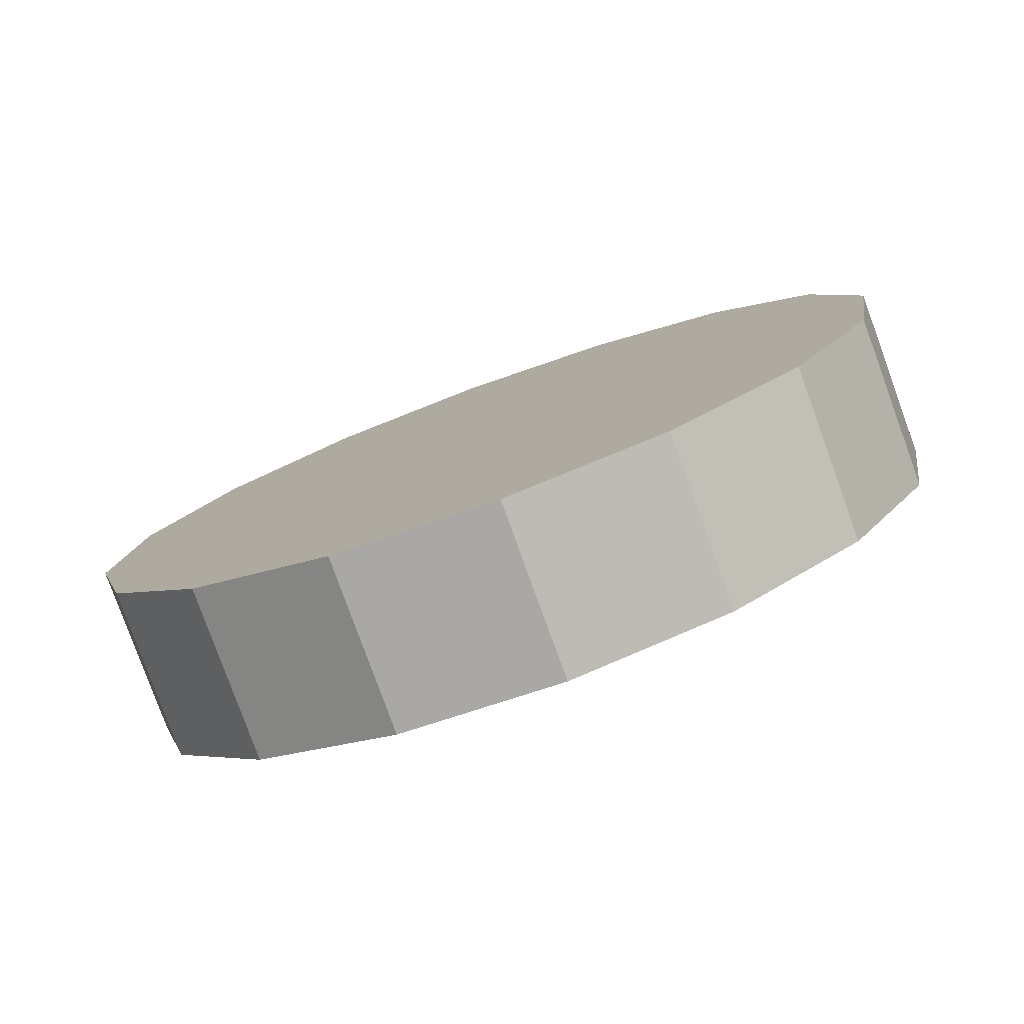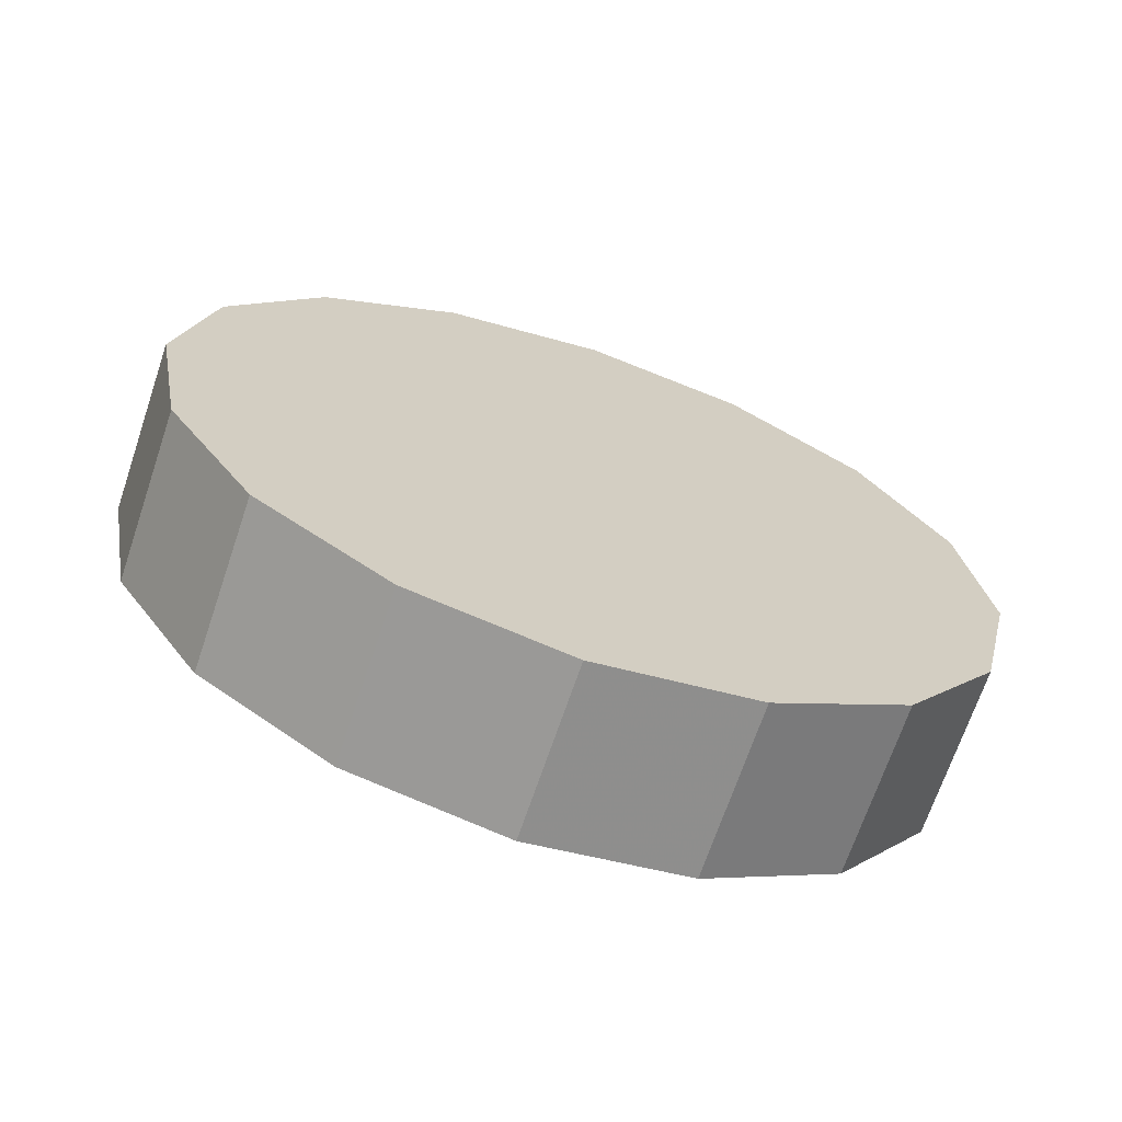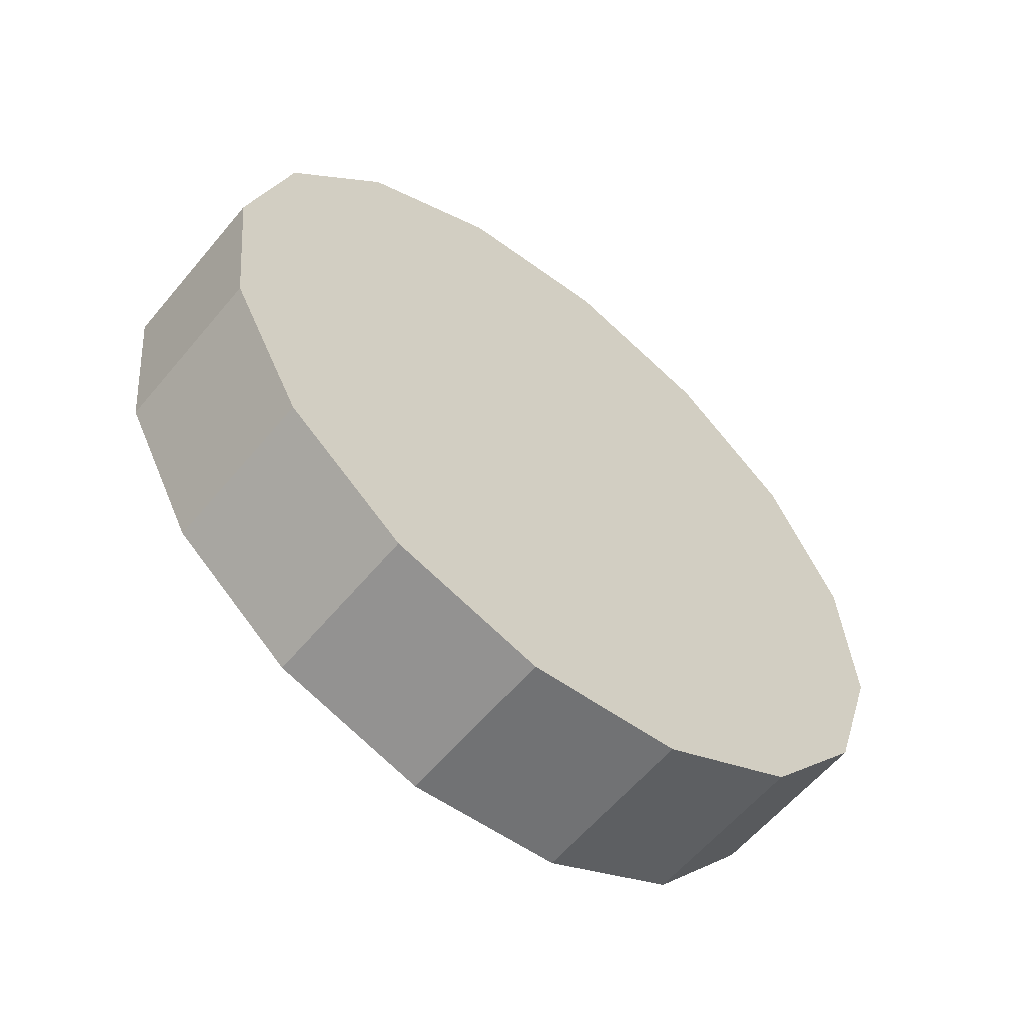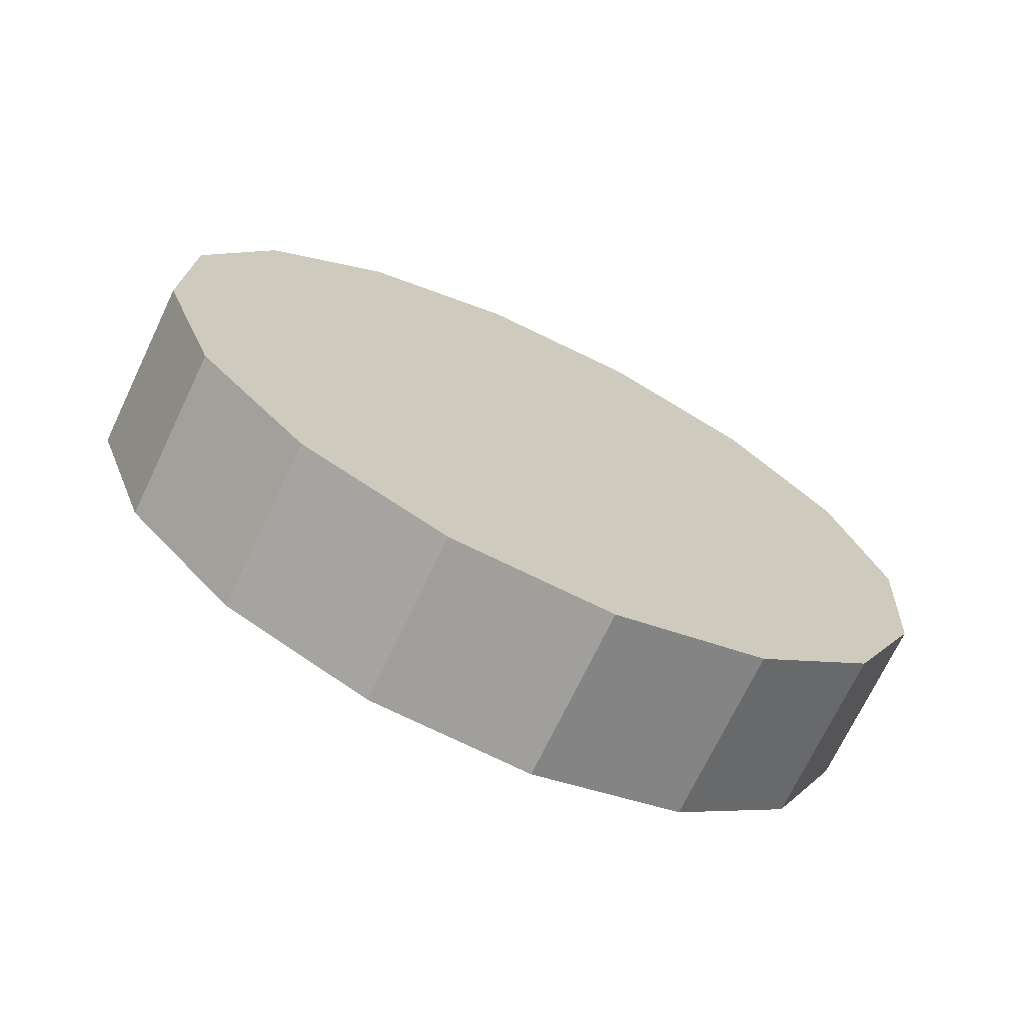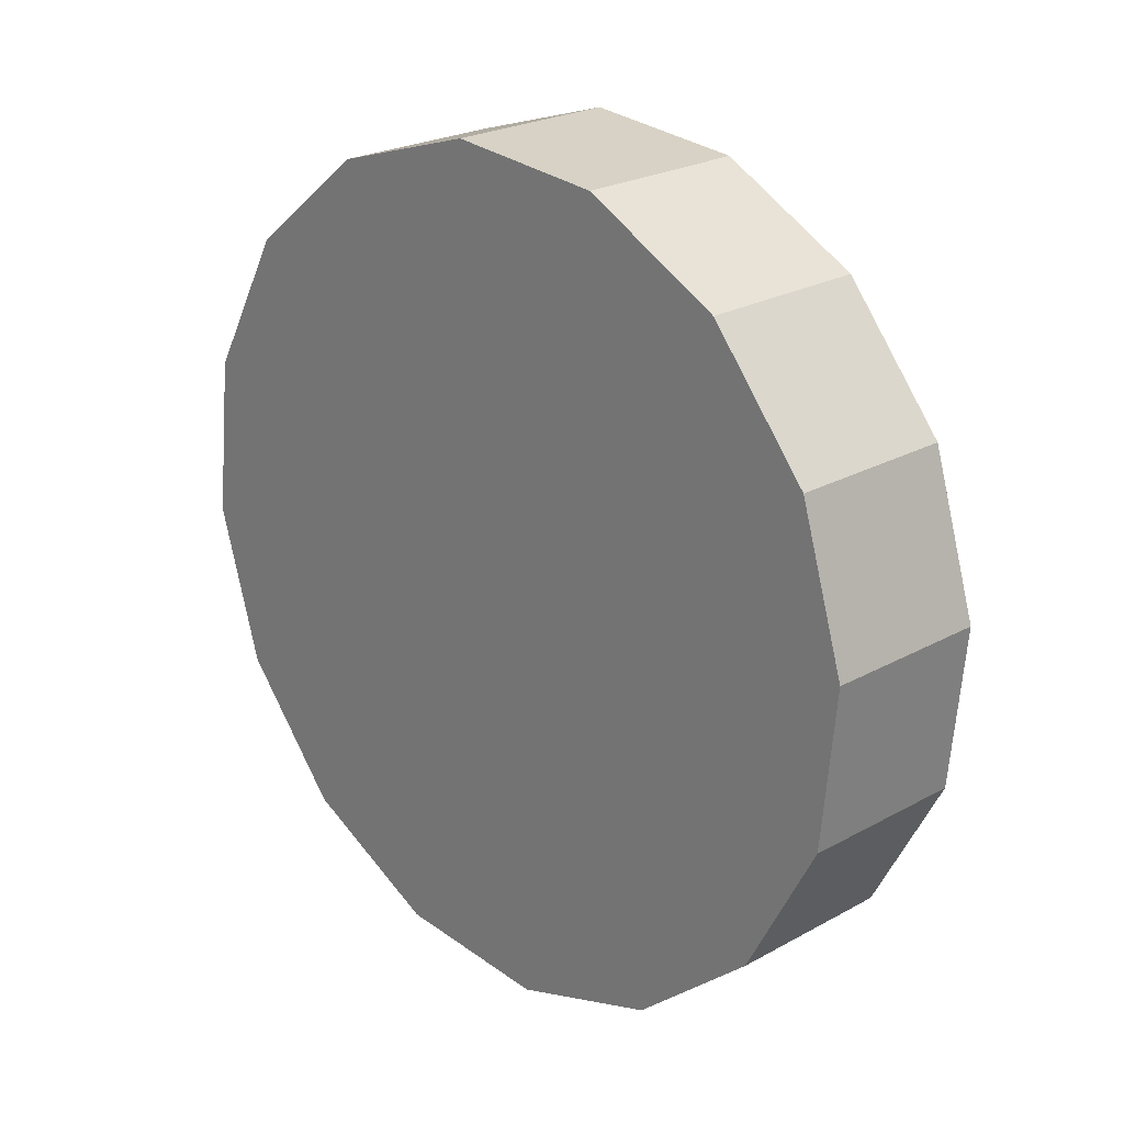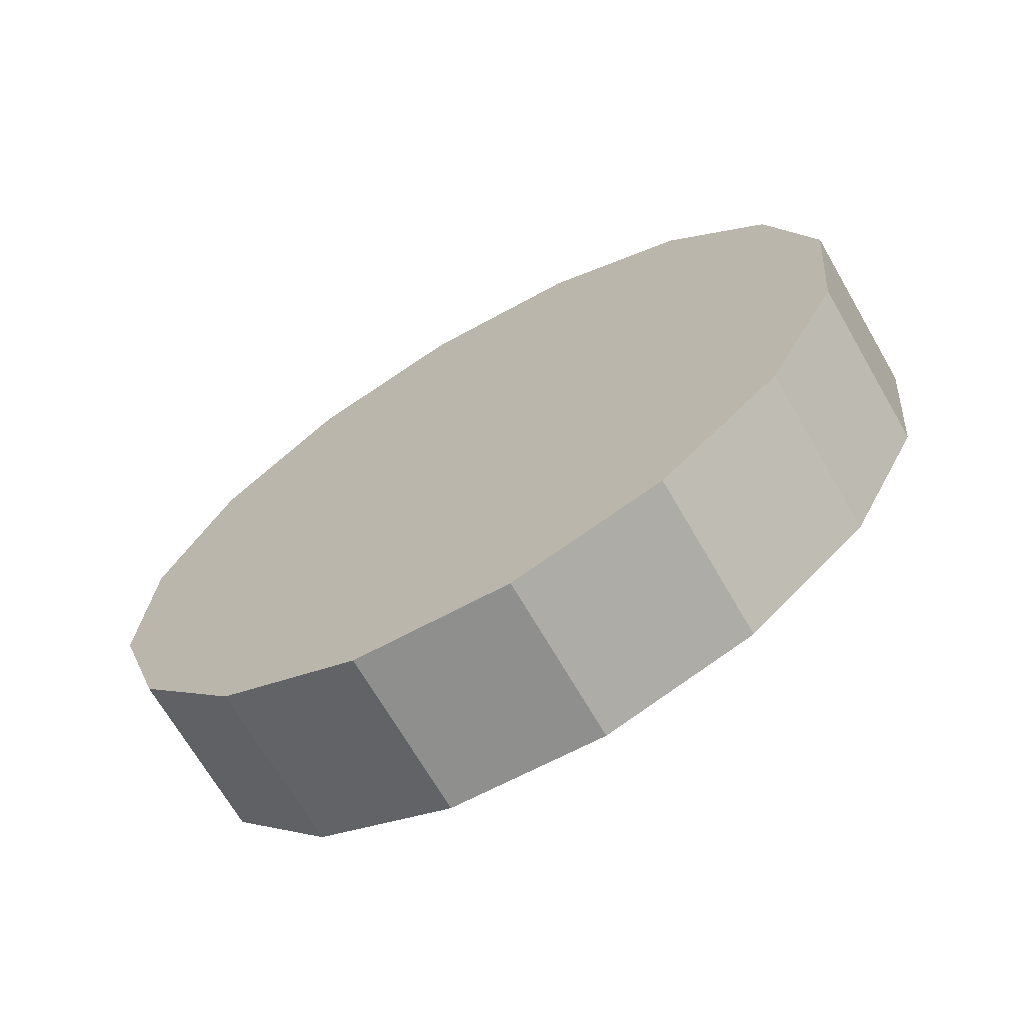
<metadata>
{"format":"obj","ext":"obj","renderer":"f3d","projection":"perspective","resolution":1024,"background":"white","views":[{"elev":-33.2,"azim":-152.3,"up":"+Y"},{"elev":-17.1,"azim":-27.8,"up":"+Z"},{"elev":12.6,"azim":-68.3,"up":"+Z"},{"elev":-16.0,"azim":-39.1,"up":"+Z"},{"elev":-54.9,"azim":78.2,"up":"+Y"},{"elev":-10.4,"azim":47.2,"up":"+Z"}]}
</metadata>
<code>
v 1.4 3.23 1.302
v 1.389 3.267 1.336
v 1.361 3.298 1.365
v 1.318 3.319 1.385
v 1.268 3.327 1.391
v 1.217 3.319 1.385
v 1.174 3.298 1.365
v 1.146 3.267 1.336
v 1.136 3.23 1.302
v 1.146 3.193 1.267
v 1.174 3.161 1.238
v 1.217 3.14 1.219
v 1.268 3.133 1.212
v 1.318 3.14 1.219
v 1.361 3.161 1.238
v 1.389 3.193 1.267
v 1.268 3.23 1.302
v 1.268 3.23 1.302
v 1.268 3.23 1.302
v 1.268 3.23 1.302
v 1.268 3.23 1.302
v 1.268 3.23 1.302
v 1.268 3.23 1.302
v 1.268 3.23 1.302
v 1.268 3.23 1.302
v 1.268 3.23 1.302
v 1.268 3.23 1.302
v 1.268 3.23 1.302
v 1.268 3.23 1.302
v 1.268 3.23 1.302
v 1.268 3.23 1.302
v 1.268 3.23 1.302
v 1.4 3.193 1.342
v 1.389 3.23 1.376
v 1.361 3.261 1.405
v 1.318 3.282 1.425
v 1.268 3.289 1.431
v 1.217 3.282 1.425
v 1.174 3.261 1.405
v 1.146 3.23 1.376
v 1.136 3.193 1.342
v 1.146 3.156 1.307
v 1.174 3.124 1.278
v 1.217 3.103 1.259
v 1.268 3.096 1.252
v 1.318 3.103 1.259
v 1.361 3.124 1.278
v 1.389 3.156 1.307
v 1.268 3.193 1.342
v 1.268 3.193 1.342
v 1.268 3.193 1.342
v 1.268 3.193 1.342
v 1.268 3.193 1.342
v 1.268 3.193 1.342
v 1.268 3.193 1.342
v 1.268 3.193 1.342
v 1.268 3.193 1.342
v 1.268 3.193 1.342
v 1.268 3.193 1.342
v 1.268 3.193 1.342
v 1.268 3.193 1.342
v 1.268 3.193 1.342
v 1.268 3.193 1.342
v 1.268 3.193 1.342
f 33 34 49
f 49 34 50
f 34 35 50
f 50 35 51
f 35 36 51
f 51 36 52
f 36 37 52
f 52 37 53
f 37 38 53
f 53 38 54
f 38 39 54
f 54 39 55
f 39 40 55
f 55 40 56
f 40 41 56
f 56 41 57
f 41 42 57
f 57 42 58
f 42 43 58
f 58 43 59
f 43 44 59
f 59 44 60
f 44 45 60
f 60 45 61
f 45 46 61
f 61 46 62
f 46 47 62
f 62 47 63
f 47 48 63
f 63 48 64
f 48 33 64
f 64 33 49
f 2 1 17
f 2 17 18
f 3 2 18
f 3 18 19
f 4 3 19
f 4 19 20
f 5 4 20
f 5 20 21
f 6 5 21
f 6 21 22
f 7 6 22
f 7 22 23
f 8 7 23
f 8 23 24
f 9 8 24
f 9 24 25
f 10 9 25
f 10 25 26
f 11 10 26
f 11 26 27
f 12 11 27
f 12 27 28
f 13 12 28
f 13 28 29
f 14 13 29
f 14 29 30
f 15 14 30
f 15 30 31
f 16 15 31
f 16 31 32
f 1 16 32
f 1 32 17
f 49 50 17
f 17 50 18
f 50 51 18
f 18 51 19
f 51 52 19
f 19 52 20
f 52 53 20
f 20 53 21
f 53 54 21
f 21 54 22
f 54 55 22
f 22 55 23
f 55 56 23
f 23 56 24
f 56 57 24
f 24 57 25
f 57 58 25
f 25 58 26
f 58 59 26
f 26 59 27
f 59 60 27
f 27 60 28
f 60 61 28
f 28 61 29
f 61 62 29
f 29 62 30
f 62 63 30
f 30 63 31
f 63 64 31
f 31 64 32
f 64 49 32
f 32 49 17
f 1 2 33
f 33 2 34
f 2 3 34
f 34 3 35
f 3 4 35
f 35 4 36
f 4 5 36
f 36 5 37
f 5 6 37
f 37 6 38
f 6 7 38
f 38 7 39
f 7 8 39
f 39 8 40
f 8 9 40
f 40 9 41
f 9 10 41
f 41 10 42
f 10 11 42
f 42 11 43
f 11 12 43
f 43 12 44
f 12 13 44
f 44 13 45
f 13 14 45
f 45 14 46
f 14 15 46
f 46 15 47
f 15 16 47
f 47 16 48
f 16 1 48
f 48 1 33

</code>
